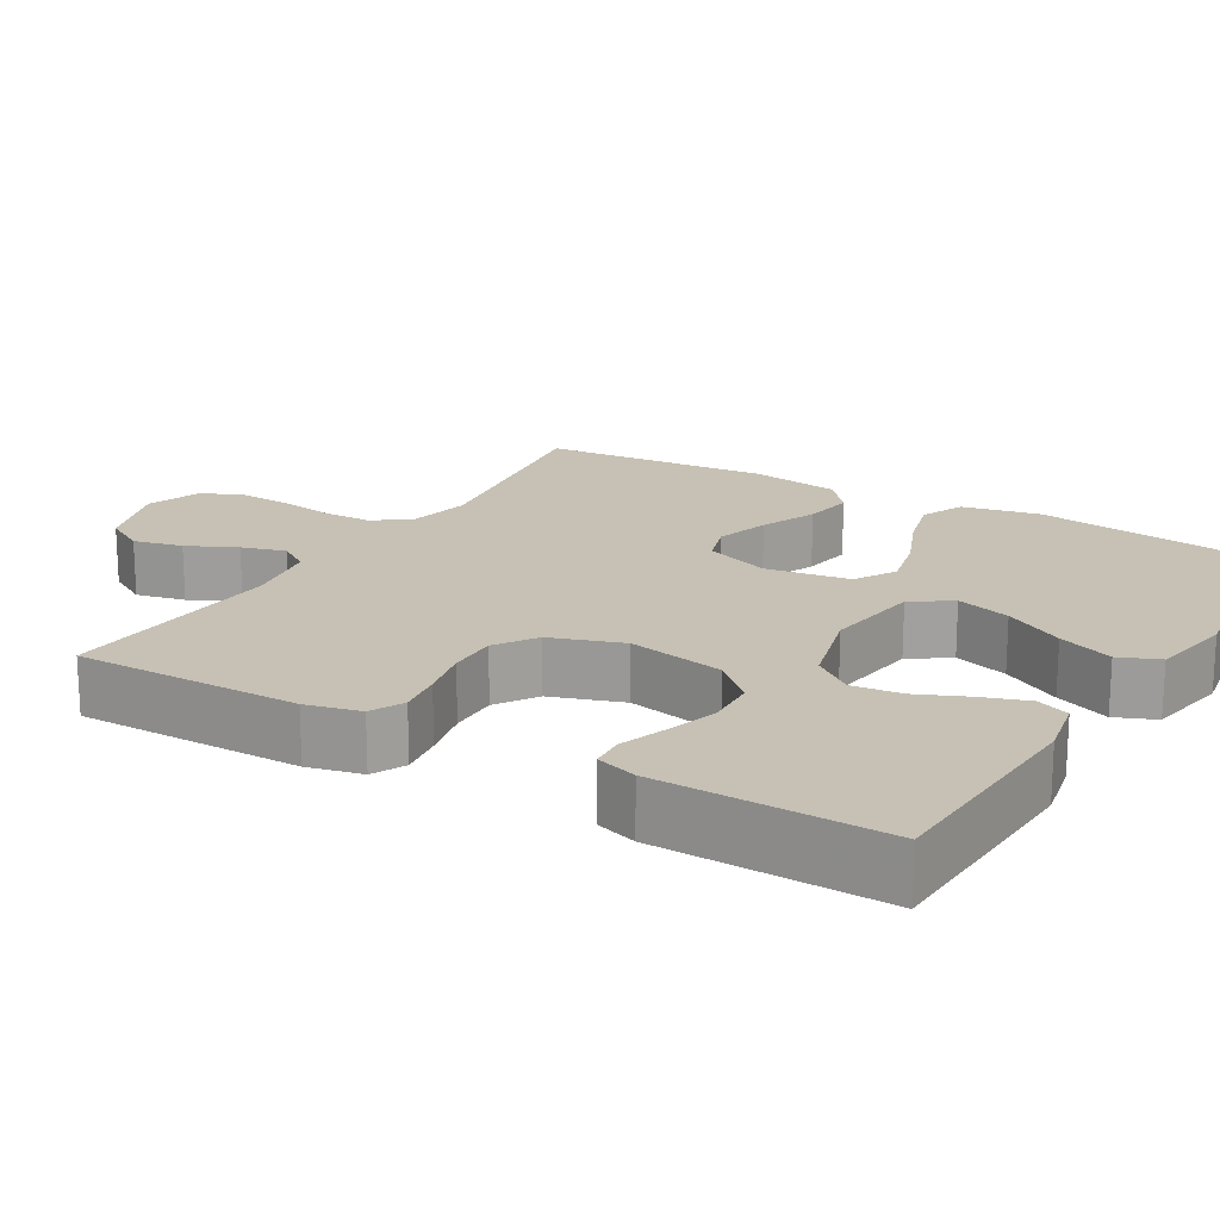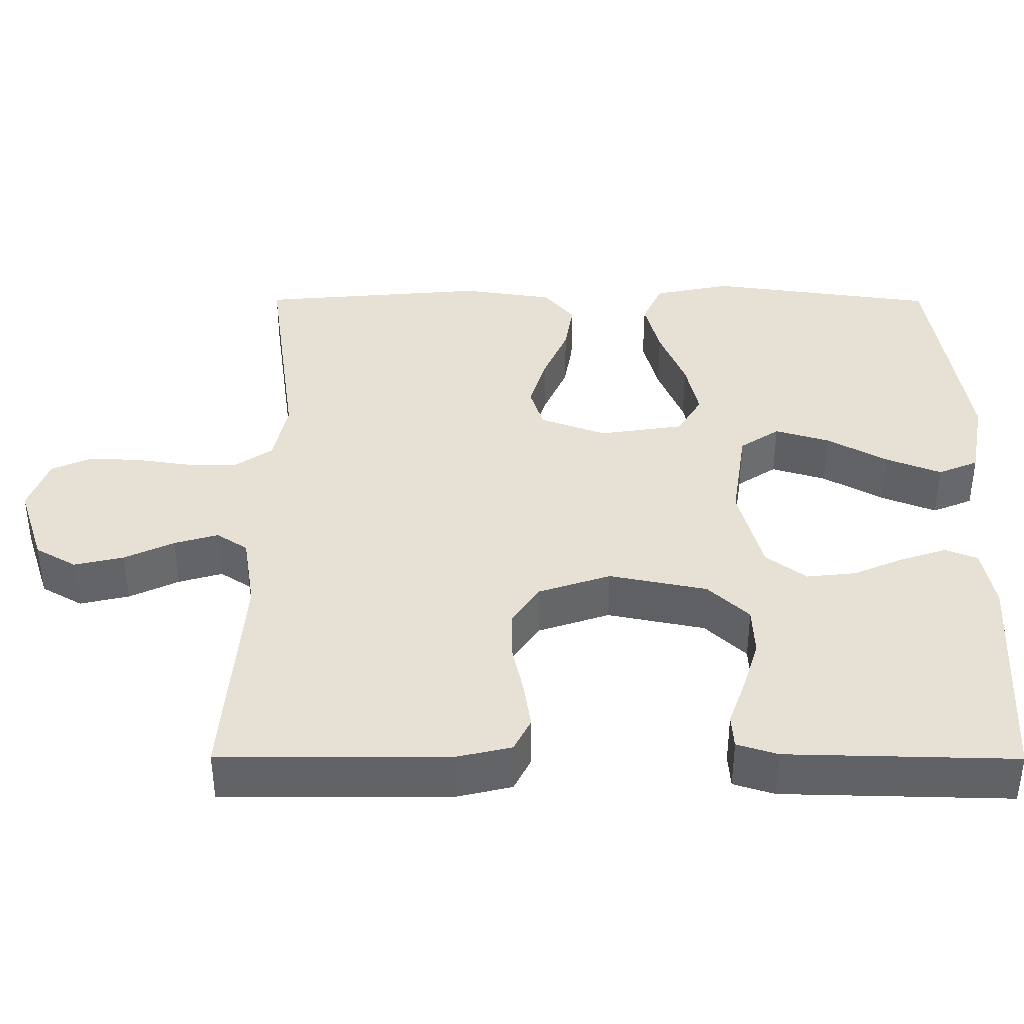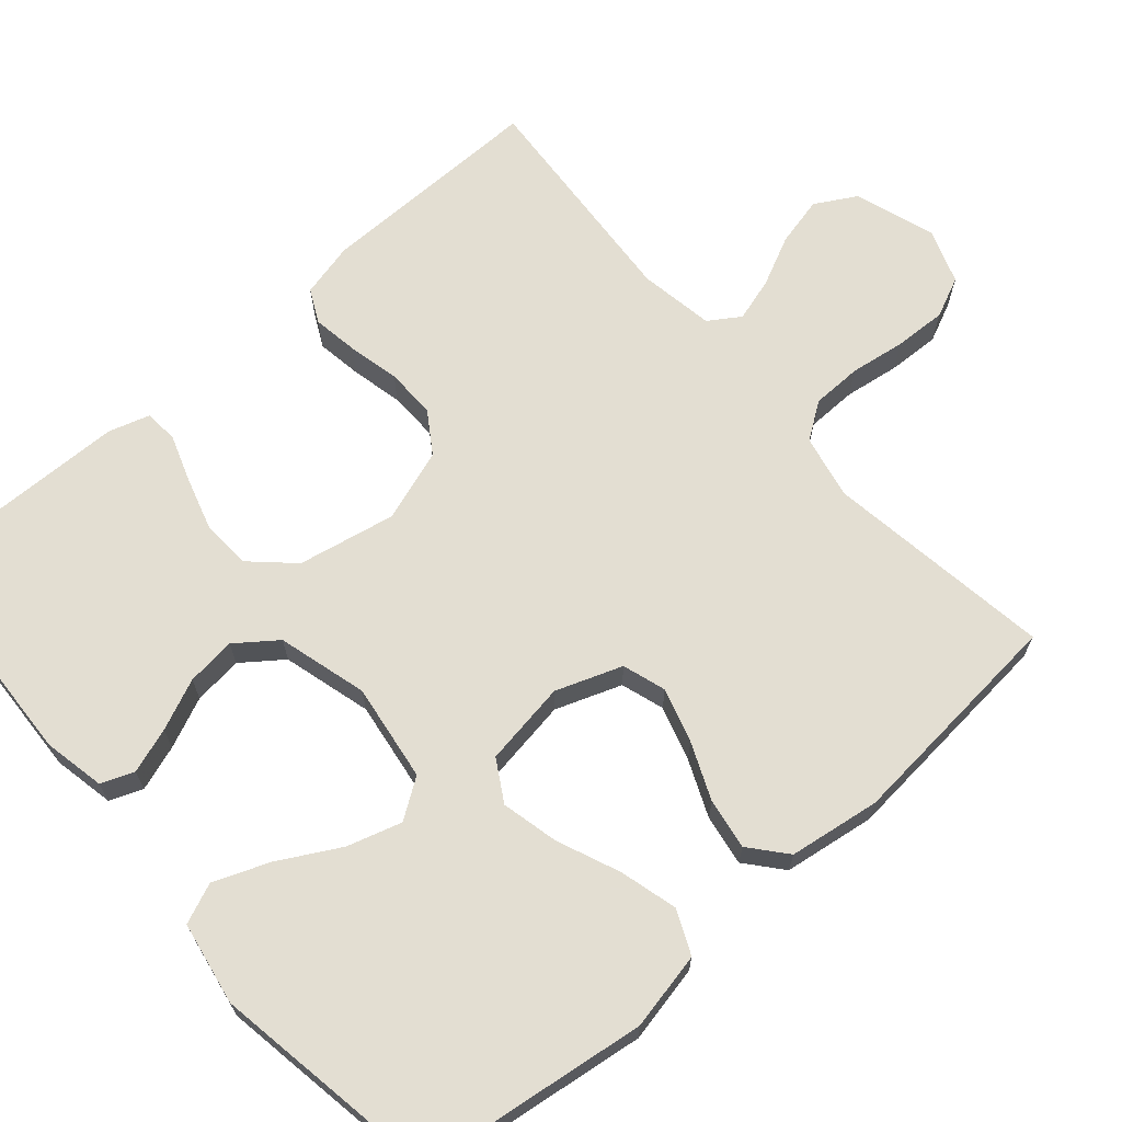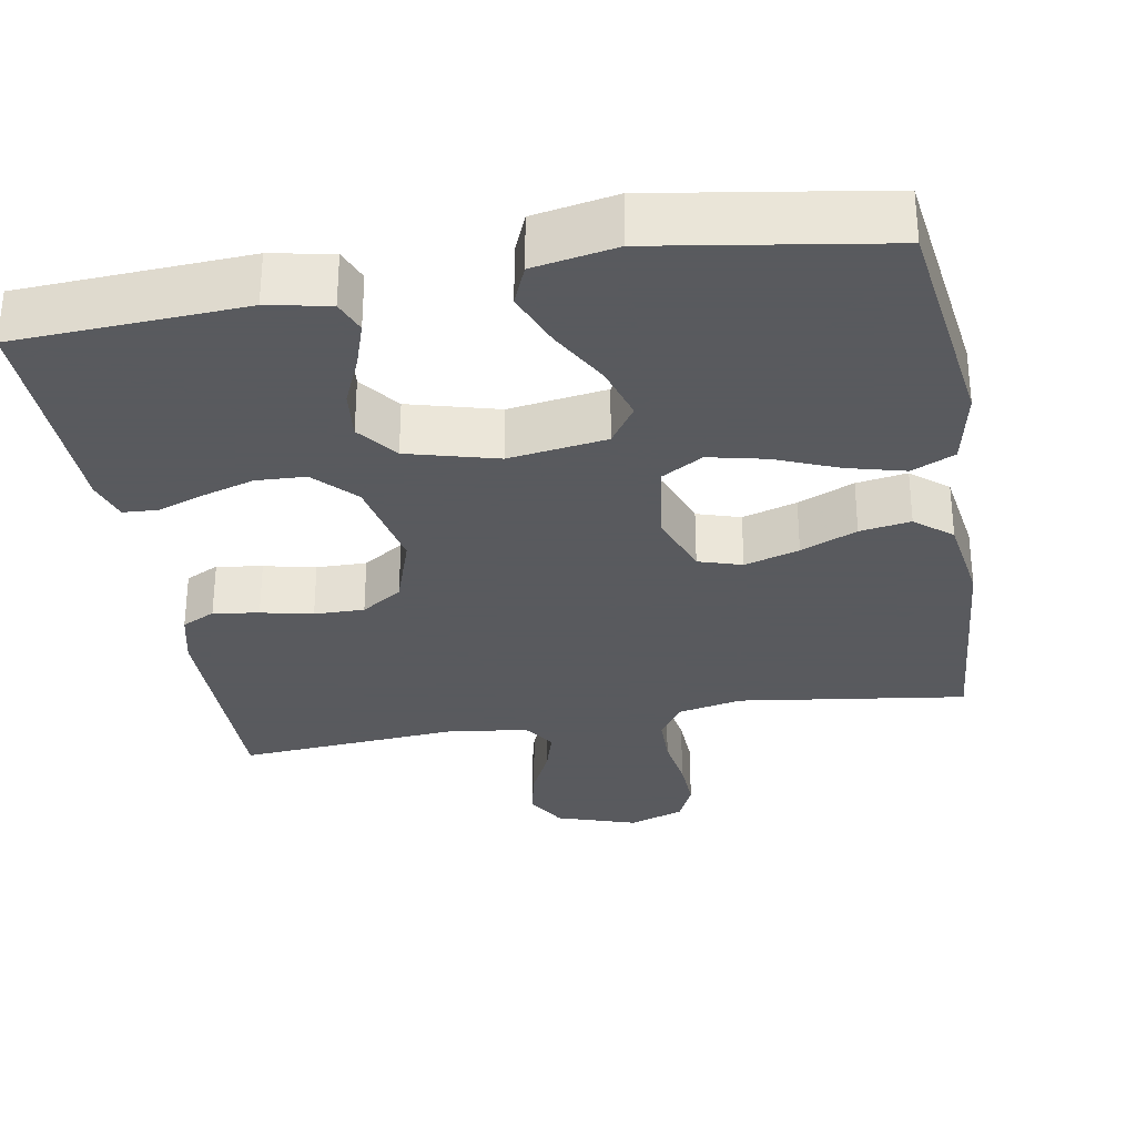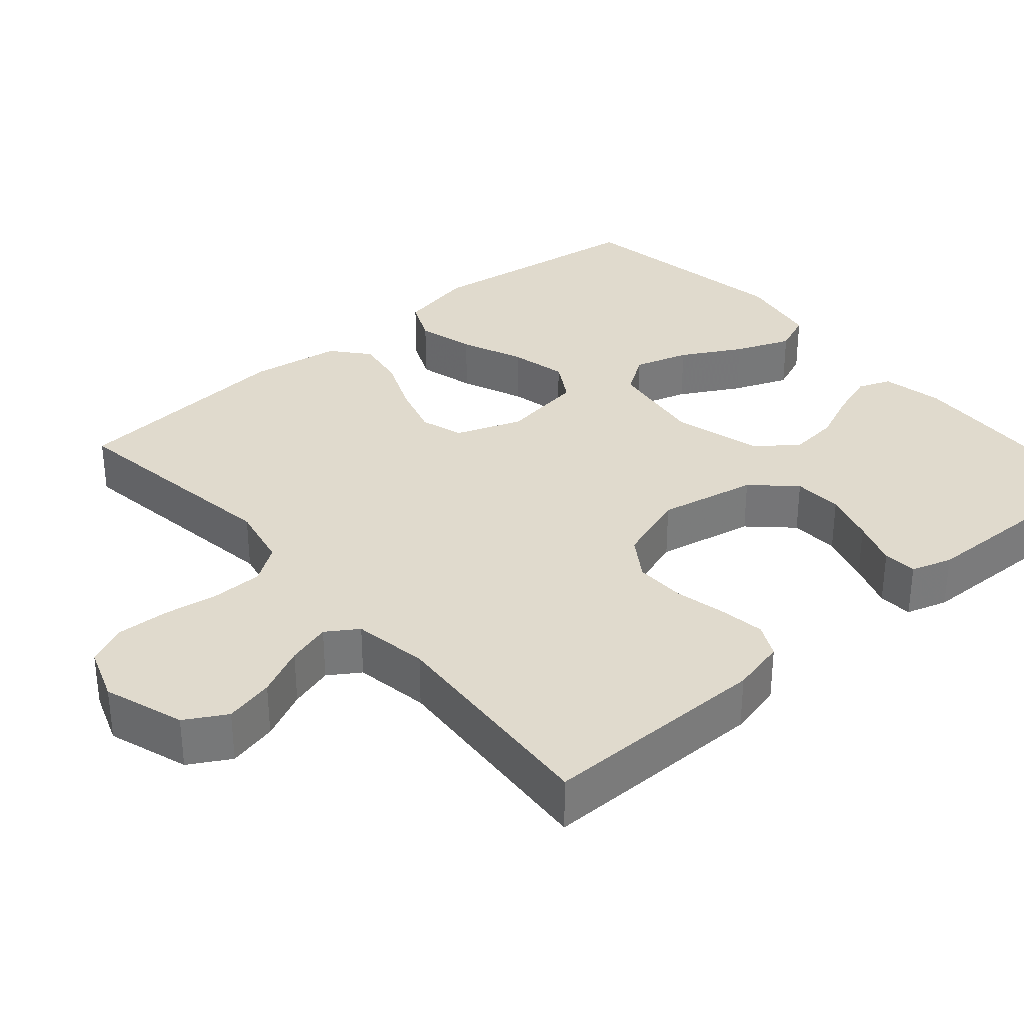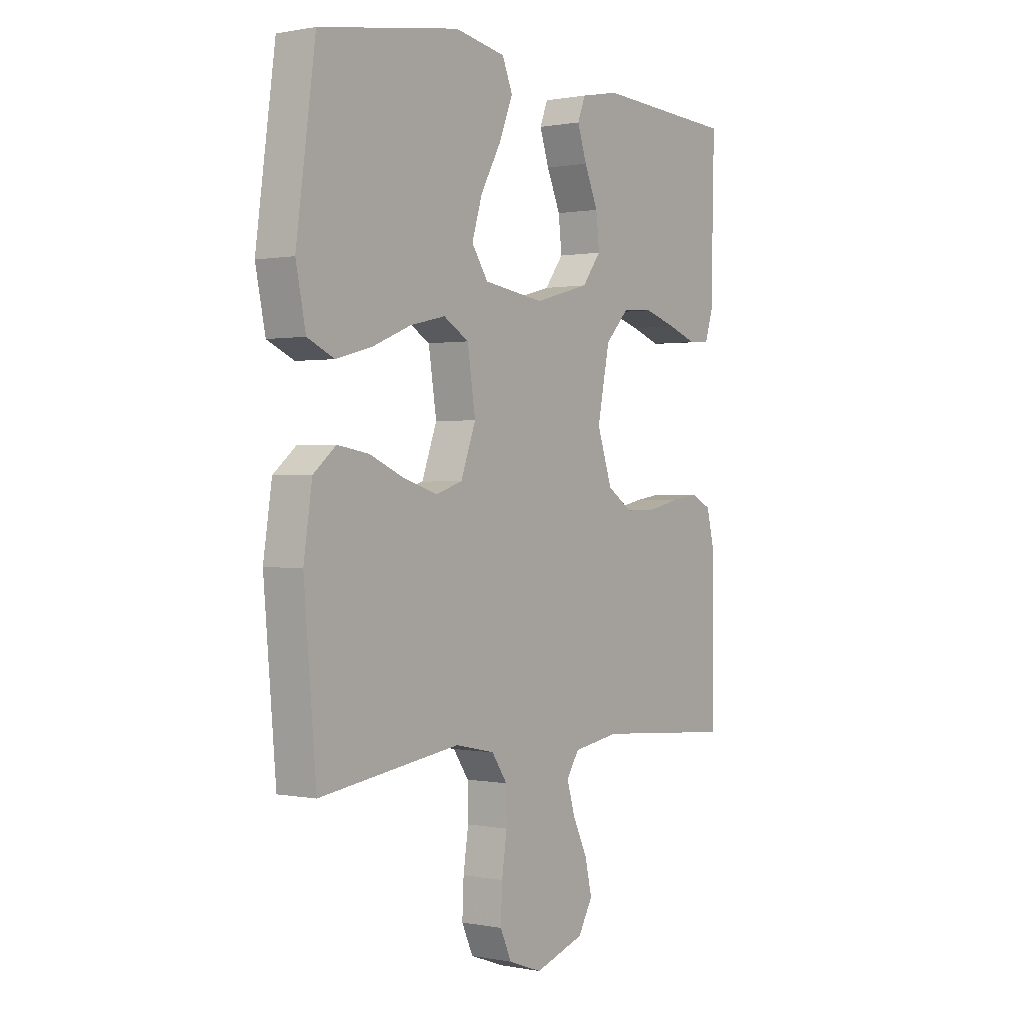
<metadata>
{"format":"obj","ext":"obj","renderer":"f3d","projection":"perspective","resolution":1024,"background":"white","views":[{"elev":18.5,"azim":-59.5,"up":"+Y"},{"elev":39.2,"azim":-89.8,"up":"+Y"},{"elev":67.4,"azim":48.8,"up":"+Y"},{"elev":-31.2,"azim":10.0,"up":"+Y"},{"elev":33.1,"azim":-130.9,"up":"+Y"},{"elev":0.5,"azim":126.0,"up":"+Z"}]}
</metadata>
<code>
v -0.5 0.07 -0.5
v -0.499 0.07 -0.2
v -0.482 0.07 -0.128
v -0.438 0.07 -0.106
v -0.378 0.07 -0.115
v -0.31 0.07 -0.13
v -0.244 0.07 -0.131
v -0.19 0.07 -0.095
v -0.158 0.07 0
v -0.184 0.07 0.129
v -0.235 0.07 0.183
v -0.3 0.07 0.186
v -0.369 0.07 0.165
v -0.431 0.07 0.143
v -0.476 0.07 0.146
v -0.493 0.07 0.2
v -0.5 0.07 0.5
v -0.2 0.07 0.516
v -0.119 0.07 0.5
v -0.102 0.07 0.457
v -0.122 0.07 0.397
v -0.151 0.07 0.33
v -0.158 0.07 0.265
v -0.118 0.07 0.212
v 0 0.07 0.18
v 0.129 0.07 0.199
v 0.164 0.07 0.251
v 0.142 0.07 0.323
v 0.098 0.07 0.402
v 0.069 0.07 0.475
v 0.091 0.07 0.528
v 0.2 0.07 0.548
v 0.5 0.07 0.5
v 0.541 0.07 0.2
v 0.52 0.07 0.098
v 0.463 0.07 0.072
v 0.387 0.07 0.092
v 0.304 0.07 0.126
v 0.229 0.07 0.143
v 0.175 0.07 0.111
v 0.158 0.07 0
v 0.19 0.07 -0.087
v 0.247 0.07 -0.105
v 0.319 0.07 -0.083
v 0.393 0.07 -0.051
v 0.46 0.07 -0.04
v 0.508 0.07 -0.08
v 0.526 0.07 -0.2
v 0.5 0.07 -0.5
v 0.2 0.07 -0.458
v 0.116 0.07 -0.476
v 0.083 0.07 -0.524
v 0.082 0.07 -0.59
v 0.093 0.07 -0.663
v 0.096 0.07 -0.732
v 0.072 0.07 -0.785
v 0 0.07 -0.811
v -0.106 0.07 -0.776
v -0.137 0.07 -0.722
v -0.122 0.07 -0.657
v -0.091 0.07 -0.592
v -0.074 0.07 -0.534
v -0.101 0.07 -0.493
v -0.2 0.07 -0.477
v -0.5 0 -0.5
v -0.499 0 -0.2
v -0.482 0 -0.128
v -0.438 0 -0.106
v -0.378 0 -0.115
v -0.31 0 -0.13
v -0.244 0 -0.131
v -0.19 0 -0.095
v -0.158 0 0
v -0.184 0 0.129
v -0.235 0 0.183
v -0.3 0 0.186
v -0.369 0 0.165
v -0.431 0 0.143
v -0.476 0 0.146
v -0.493 0 0.2
v -0.5 0 0.5
v -0.2 0 0.516
v -0.119 0 0.5
v -0.102 0 0.457
v -0.122 0 0.397
v -0.151 0 0.33
v -0.158 0 0.265
v -0.118 0 0.212
v 0 0 0.18
v 0.129 0 0.199
v 0.164 0 0.251
v 0.142 0 0.323
v 0.098 0 0.402
v 0.069 0 0.475
v 0.091 0 0.528
v 0.2 0 0.548
v 0.5 0 0.5
v 0.541 0 0.2
v 0.52 0 0.098
v 0.463 0 0.072
v 0.387 0 0.092
v 0.304 0 0.126
v 0.229 0 0.143
v 0.175 0 0.111
v 0.158 0 0
v 0.19 0 -0.087
v 0.247 0 -0.105
v 0.319 0 -0.083
v 0.393 0 -0.051
v 0.46 0 -0.04
v 0.508 0 -0.08
v 0.526 0 -0.2
v 0.5 0 -0.5
v 0.2 0 -0.458
v 0.116 0 -0.476
v 0.083 0 -0.524
v 0.082 0 -0.59
v 0.093 0 -0.663
v 0.096 0 -0.732
v 0.072 0 -0.785
v 0 0 -0.811
v -0.106 0 -0.776
v -0.137 0 -0.722
v -0.122 0 -0.657
v -0.091 0 -0.592
v -0.074 0 -0.534
v -0.101 0 -0.493
v -0.2 0 -0.477
f 58 59 60 61
f 58 61 62
f 57 58 62
f 56 57 62
f 53 54 55 56
f 52 53 56 62
f 51 52 62 63
f 47 48 49 50
f 44 45 46 47
f 43 44 47 50
f 42 43 50 51
f 35 36 37 38
f 35 38 39
f 34 35 39
f 33 34 39
f 32 33 39 40
f 28 29 30 31
f 27 28 31 32
f 19 20 21 22
f 17 18 19 22
f 17 22 23
f 16 17 23 24
f 13 14 15 16
f 12 13 16
f 11 12 16 24
f 3 4 5 6
f 3 6 7
f 64 1 2 3
f 64 3 7
f 63 64 7 8
f 41 42 51 63
f 41 63 8 9
f 27 32 40 41
f 26 27 41
f 25 26 41 9
f 10 11 24 25
f 9 10 25
f 125 124 123 122
f 126 125 122
f 126 122 121
f 126 121 120
f 120 119 118 117
f 126 120 117 116
f 127 126 116 115
f 114 113 112 111
f 111 110 109 108
f 114 111 108 107
f 115 114 107 106
f 102 101 100 99
f 103 102 99
f 103 99 98
f 103 98 97
f 104 103 97 96
f 95 94 93 92
f 96 95 92 91
f 86 85 84 83
f 86 83 82 81
f 87 86 81
f 88 87 81 80
f 80 79 78 77
f 80 77 76
f 88 80 76 75
f 70 69 68 67
f 71 70 67
f 67 66 65 128
f 71 67 128
f 72 71 128 127
f 127 115 106 105
f 73 72 127 105
f 105 104 96 91
f 105 91 90
f 73 105 90 89
f 89 88 75 74
f 89 74 73
f 1 65 66 2
f 2 66 67 3
f 3 67 68 4
f 4 68 69 5
f 5 69 70 6
f 6 70 71 7
f 7 71 72 8
f 8 72 73 9
f 9 73 74 10
f 10 74 75 11
f 11 75 76 12
f 12 76 77 13
f 13 77 78 14
f 14 78 79 15
f 15 79 80 16
f 16 80 81 17
f 17 81 82 18
f 18 82 83 19
f 19 83 84 20
f 20 84 85 21
f 21 85 86 22
f 22 86 87 23
f 23 87 88 24
f 24 88 89 25
f 25 89 90 26
f 26 90 91 27
f 27 91 92 28
f 28 92 93 29
f 29 93 94 30
f 30 94 95 31
f 31 95 96 32
f 32 96 97 33
f 33 97 98 34
f 34 98 99 35
f 35 99 100 36
f 36 100 101 37
f 37 101 102 38
f 38 102 103 39
f 39 103 104 40
f 40 104 105 41
f 41 105 106 42
f 42 106 107 43
f 43 107 108 44
f 44 108 109 45
f 45 109 110 46
f 46 110 111 47
f 47 111 112 48
f 48 112 113 49
f 49 113 114 50
f 50 114 115 51
f 51 115 116 52
f 52 116 117 53
f 53 117 118 54
f 54 118 119 55
f 55 119 120 56
f 56 120 121 57
f 57 121 122 58
f 58 122 123 59
f 59 123 124 60
f 60 124 125 61
f 61 125 126 62
f 62 126 127 63
f 63 127 128 64
f 64 128 65 1

</code>
